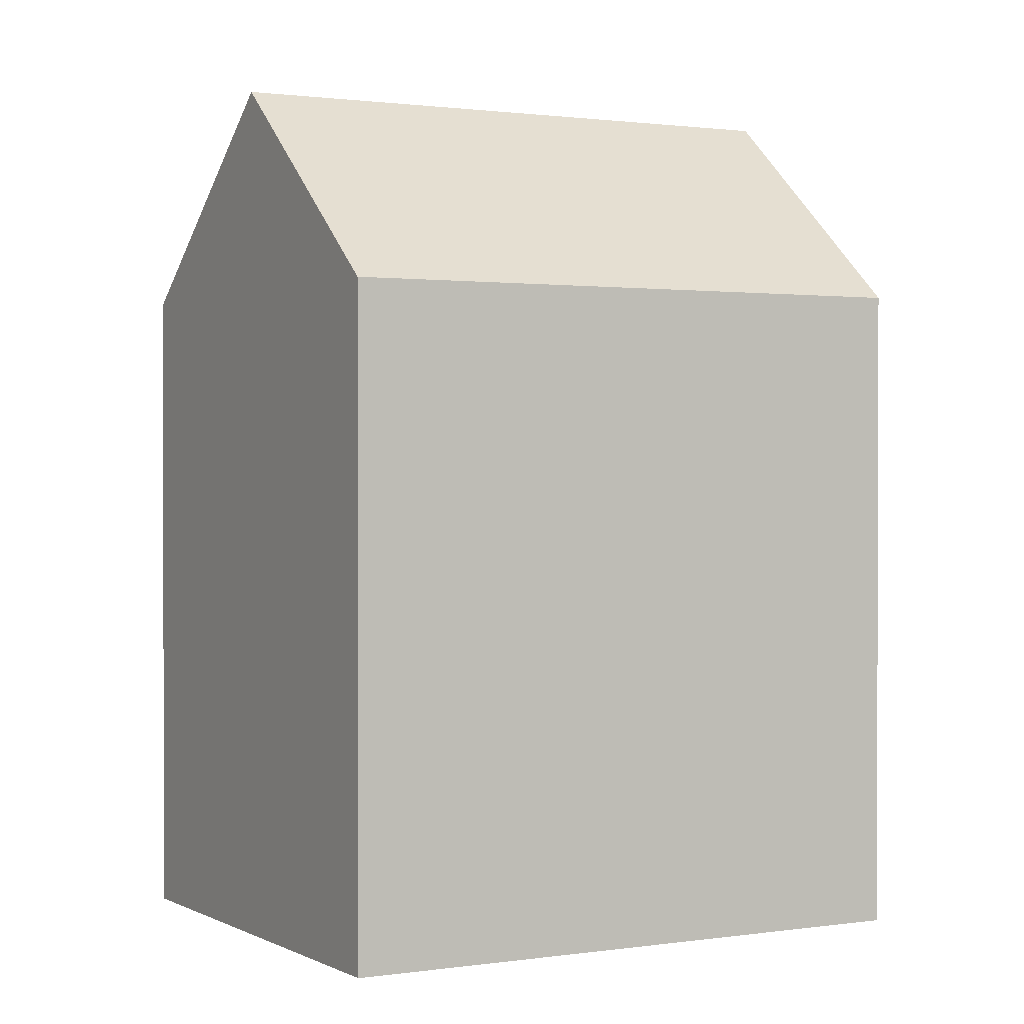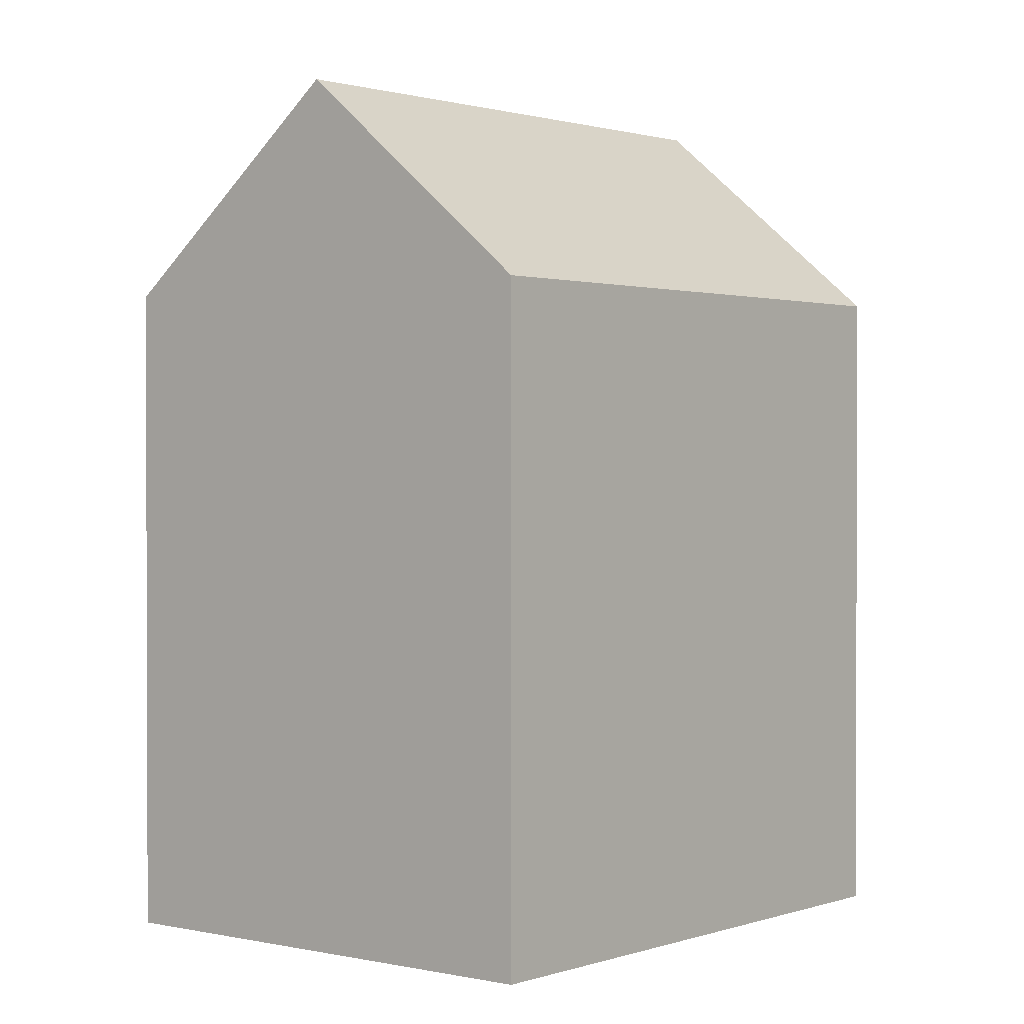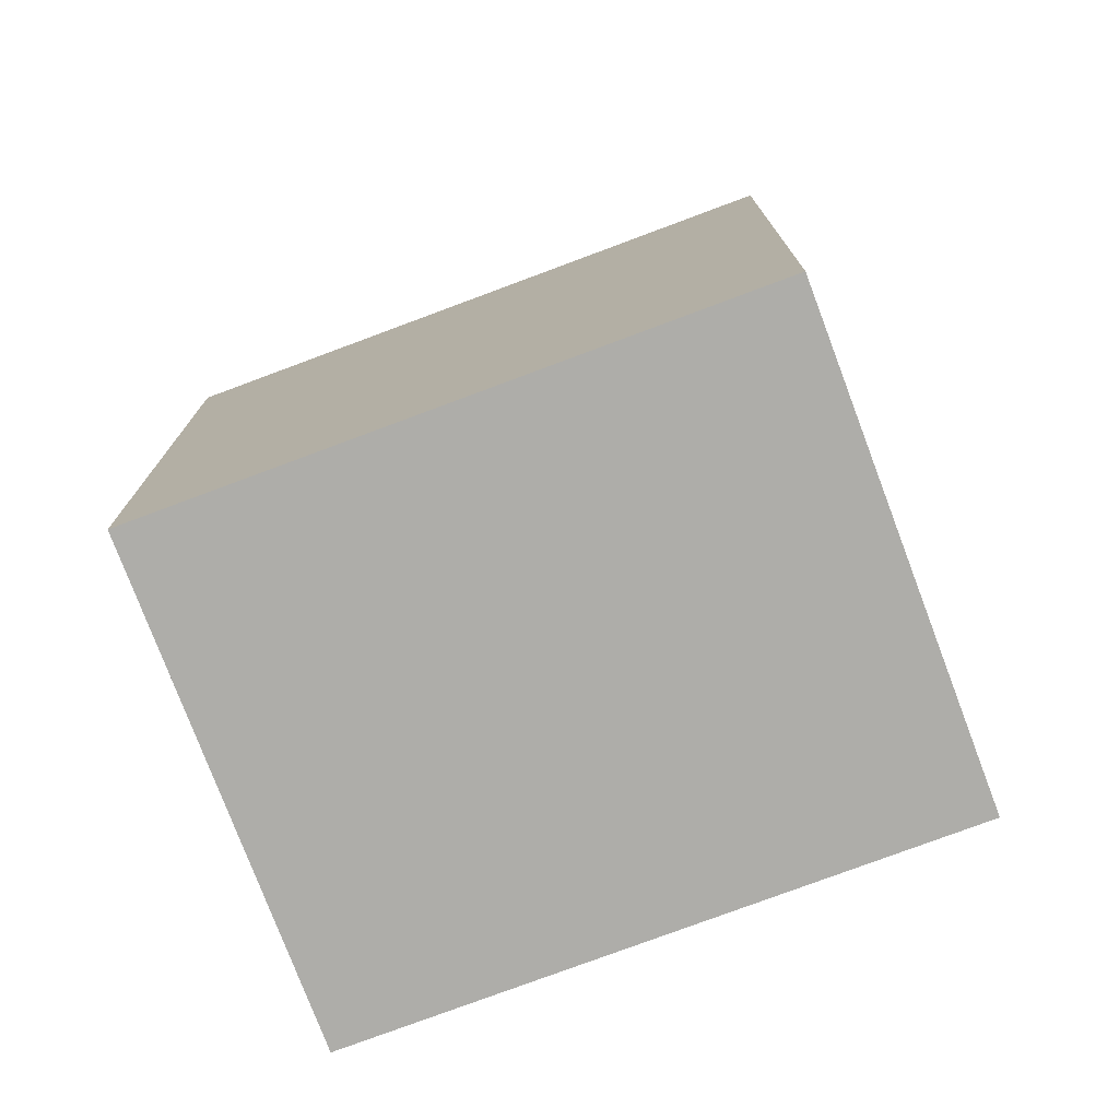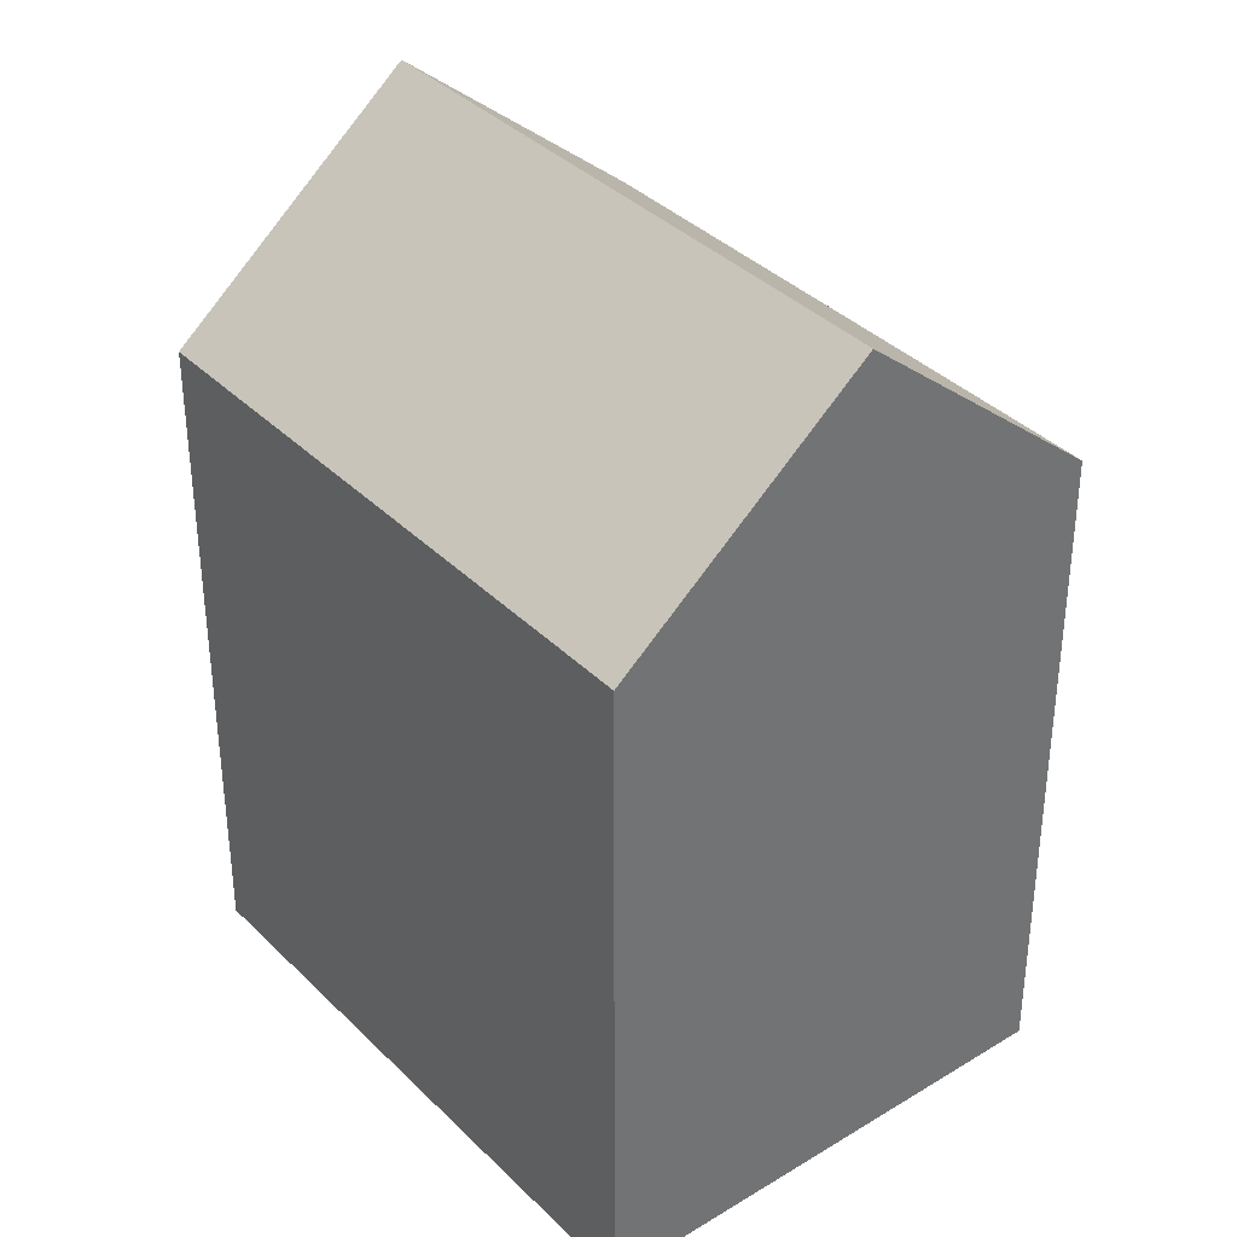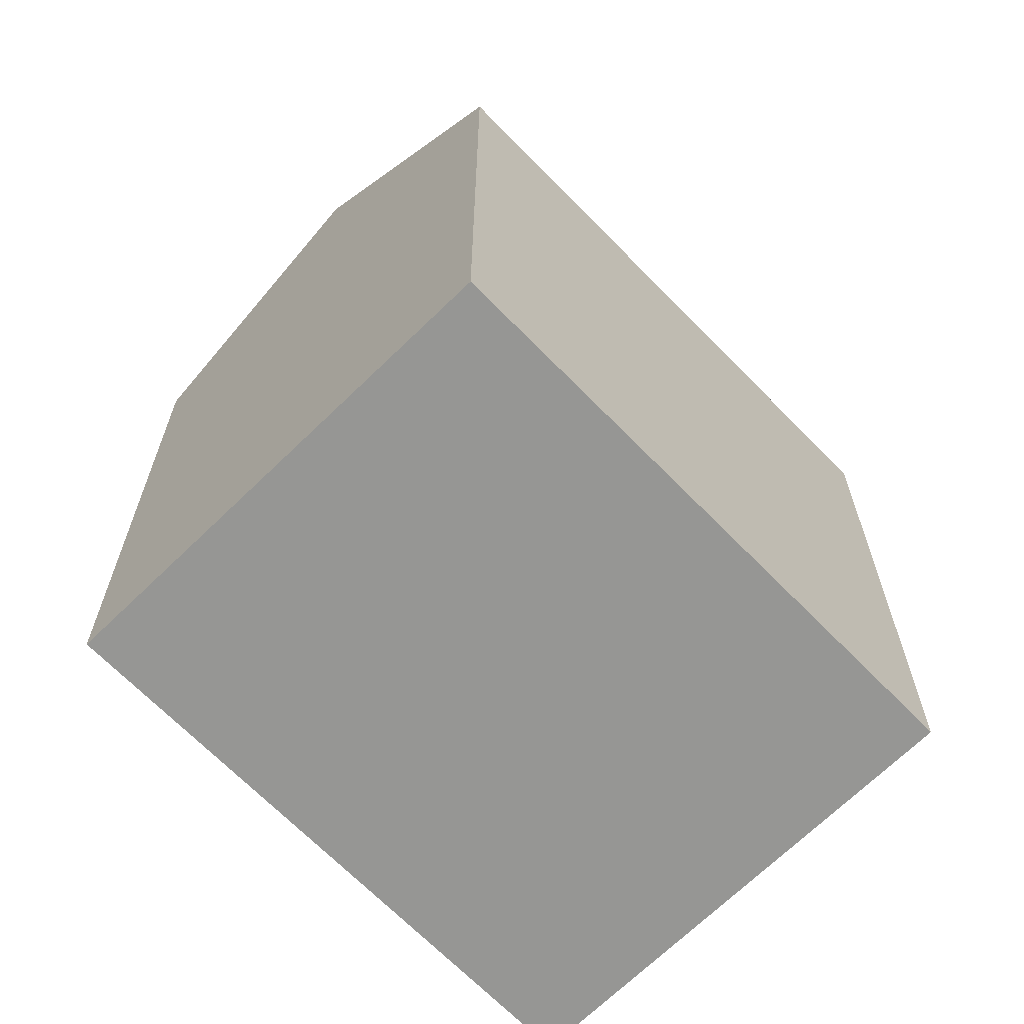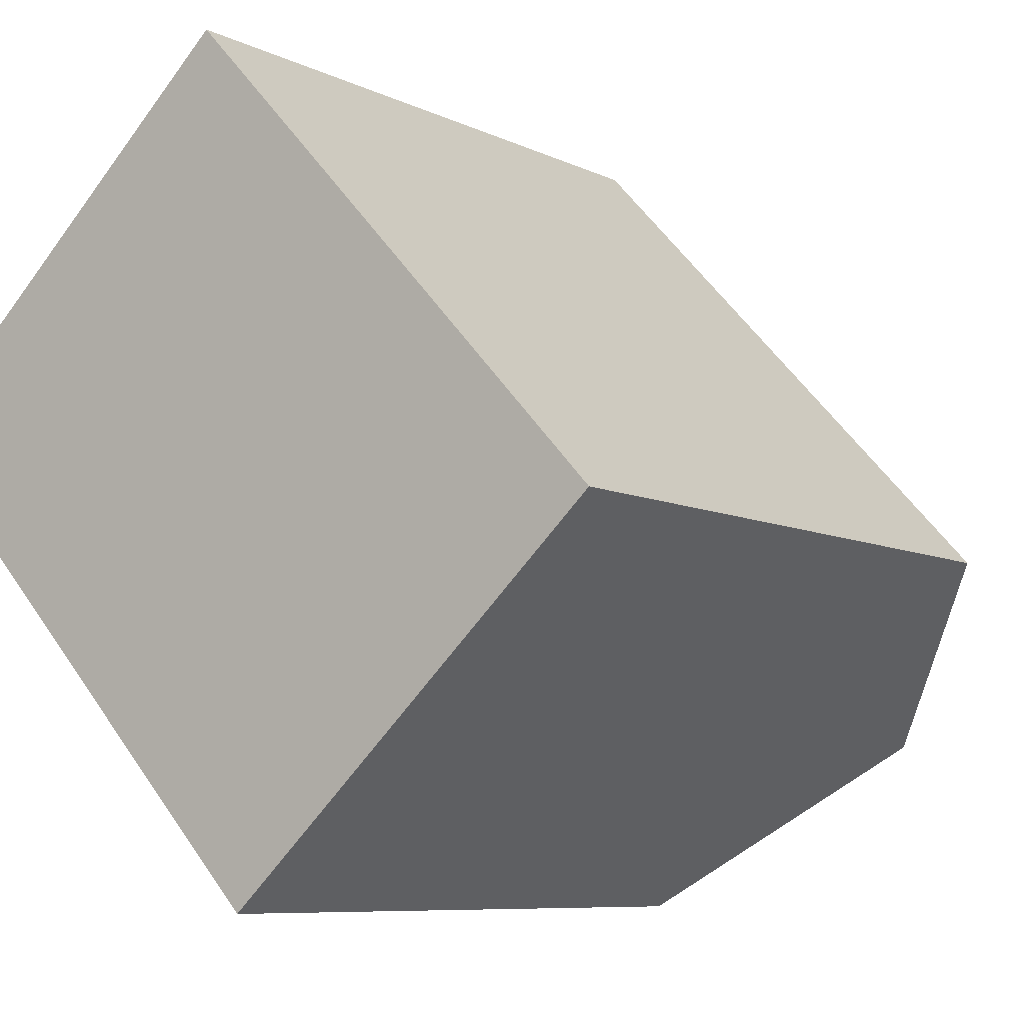
<metadata>
{"format":"obj","ext":"obj","renderer":"f3d","projection":"perspective","resolution":1024,"background":"white","views":[{"elev":1.1,"azim":-162.1,"up":"+Y"},{"elev":1.2,"azim":176.5,"up":"+Y"},{"elev":-77.1,"azim":67.8,"up":"+Y"},{"elev":36.9,"azim":98.8,"up":"+Y"},{"elev":-67.7,"azim":-178.4,"up":"+Y"},{"elev":-7.6,"azim":36.0,"up":"+Z"}]}
</metadata>
<code>
v  8.886 16.15 8.285
v  4.443 -2.537e-16 4.143
v  8.886 -5.073e-16 8.285
v  0 0 0
v  0.0003438 16.15 -0.0005119
v  4.443 21.16 4.142
v  10.14 16.15 -11
v  14.6 4.206e-16 -6.87
v  10.14 6.732e-16 -10.99
v  19.05 1.68e-16 -2.744
v  19.05 16.15 -2.745
v  14.6 21.16 -6.87
g defaultobject
f 1 2 3
f 2 1 4
f 4 1 5
f 5 1 6
f 7 8 9
f 8 7 10
f 10 7 11
f 11 7 12
f 5 9 4
f 9 5 7
f 10 1 3
f 1 10 11
f 12 5 6
f 5 12 7
f 11 6 1
f 6 11 12
f 2 10 3
f 10 2 4
f 10 4 8
f 8 4 9

</code>
